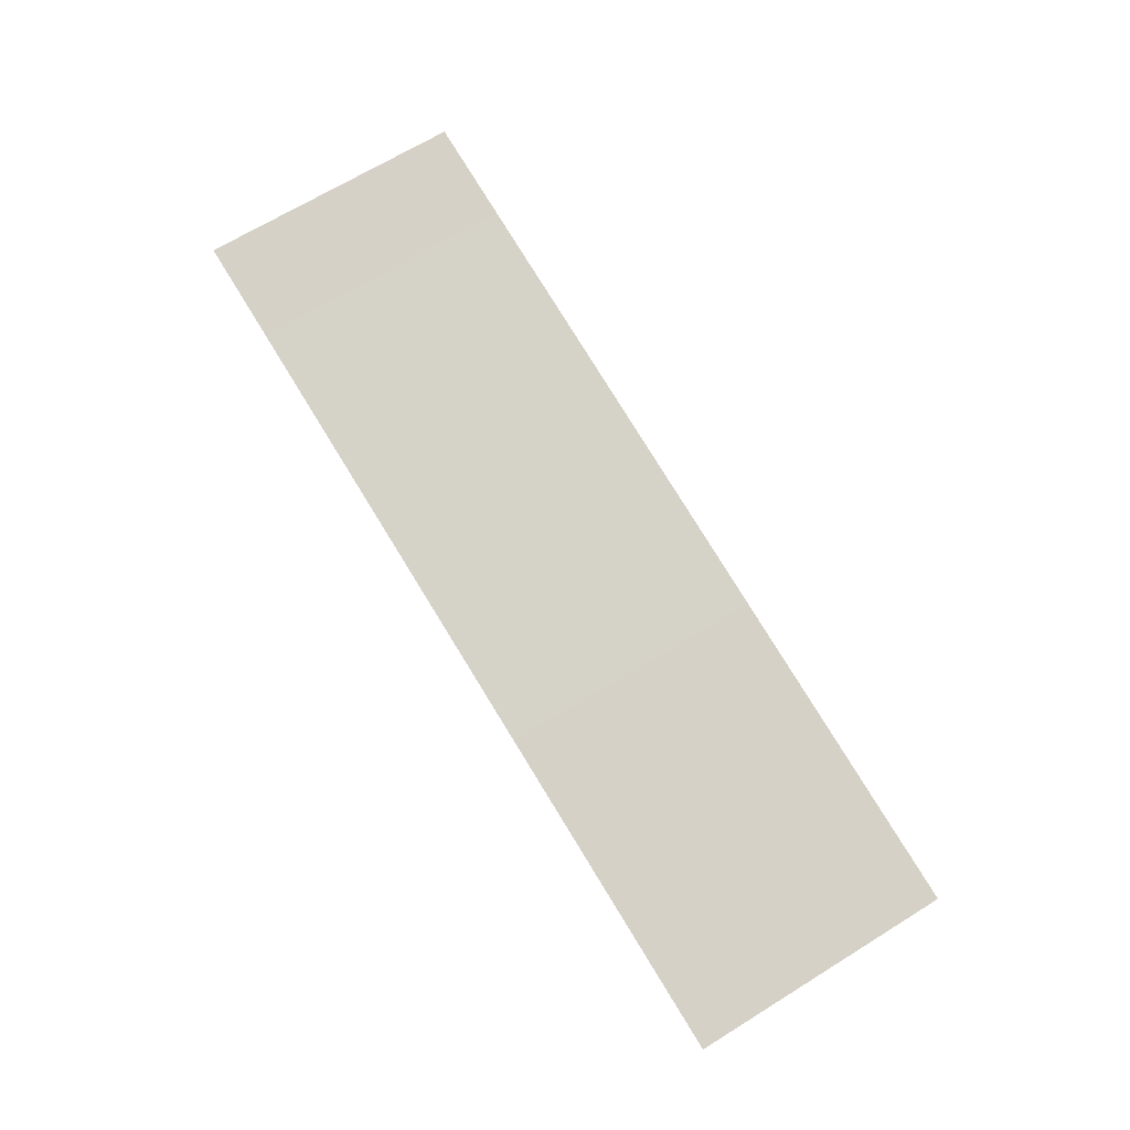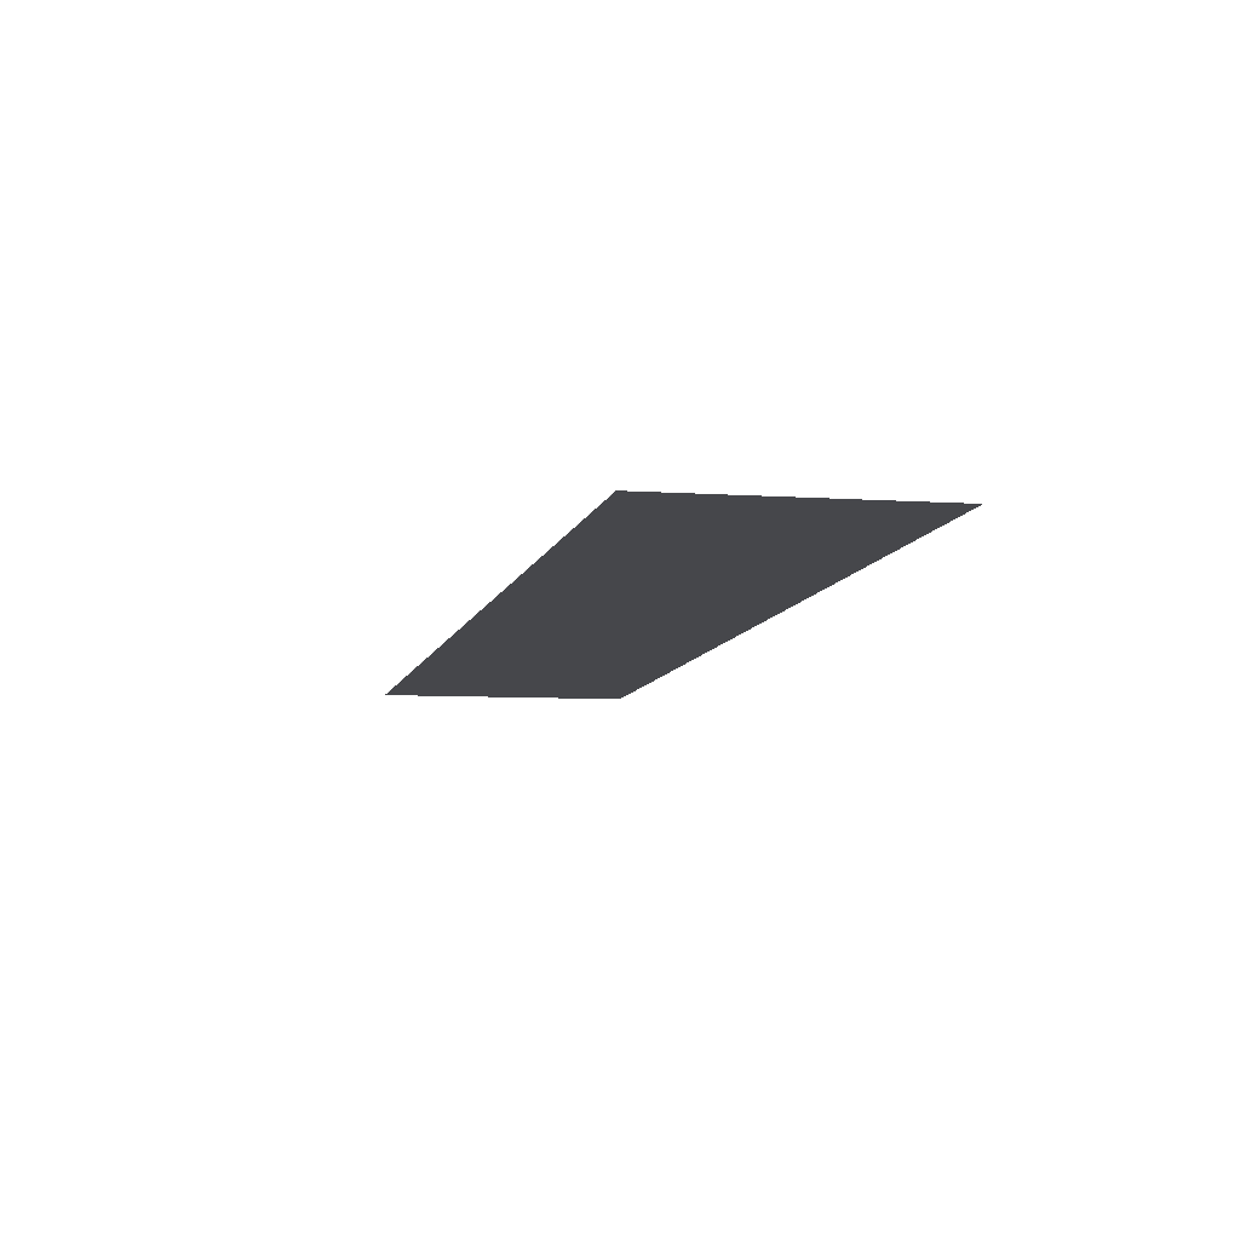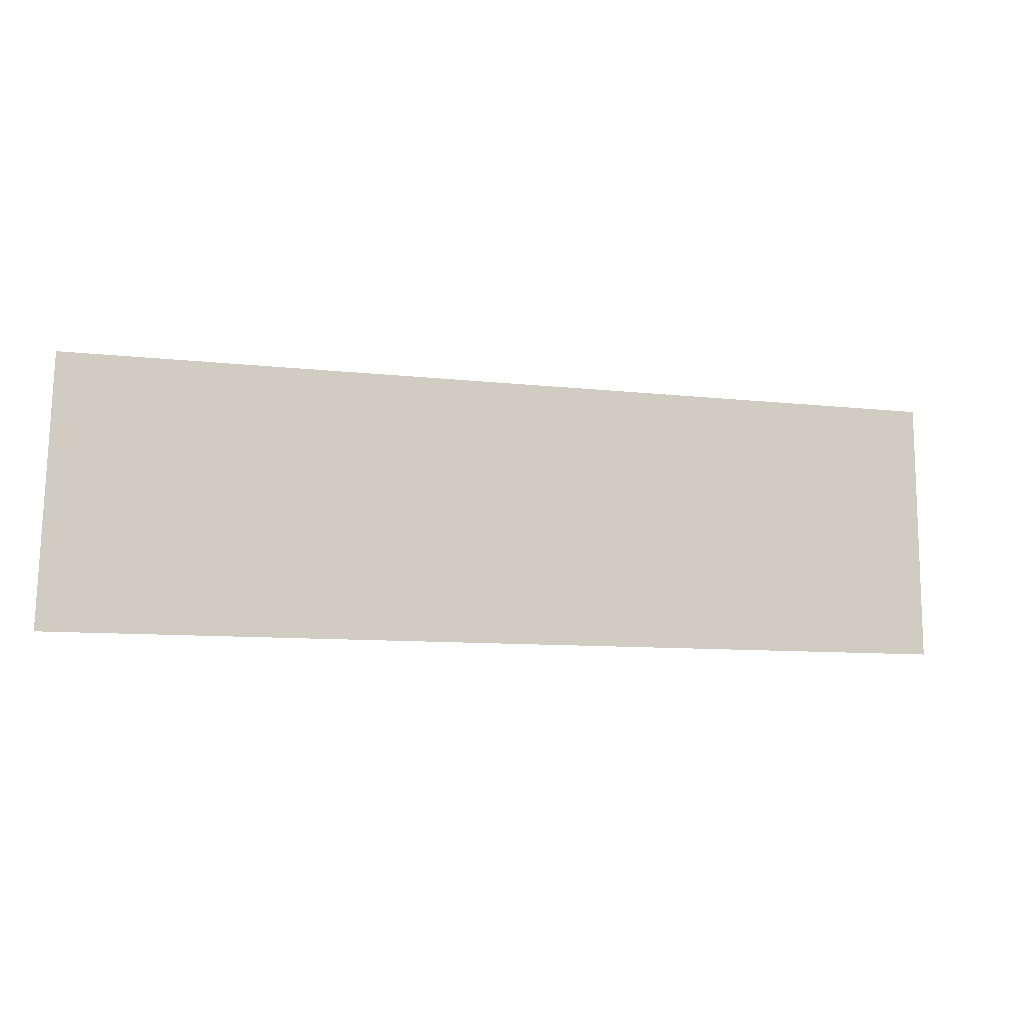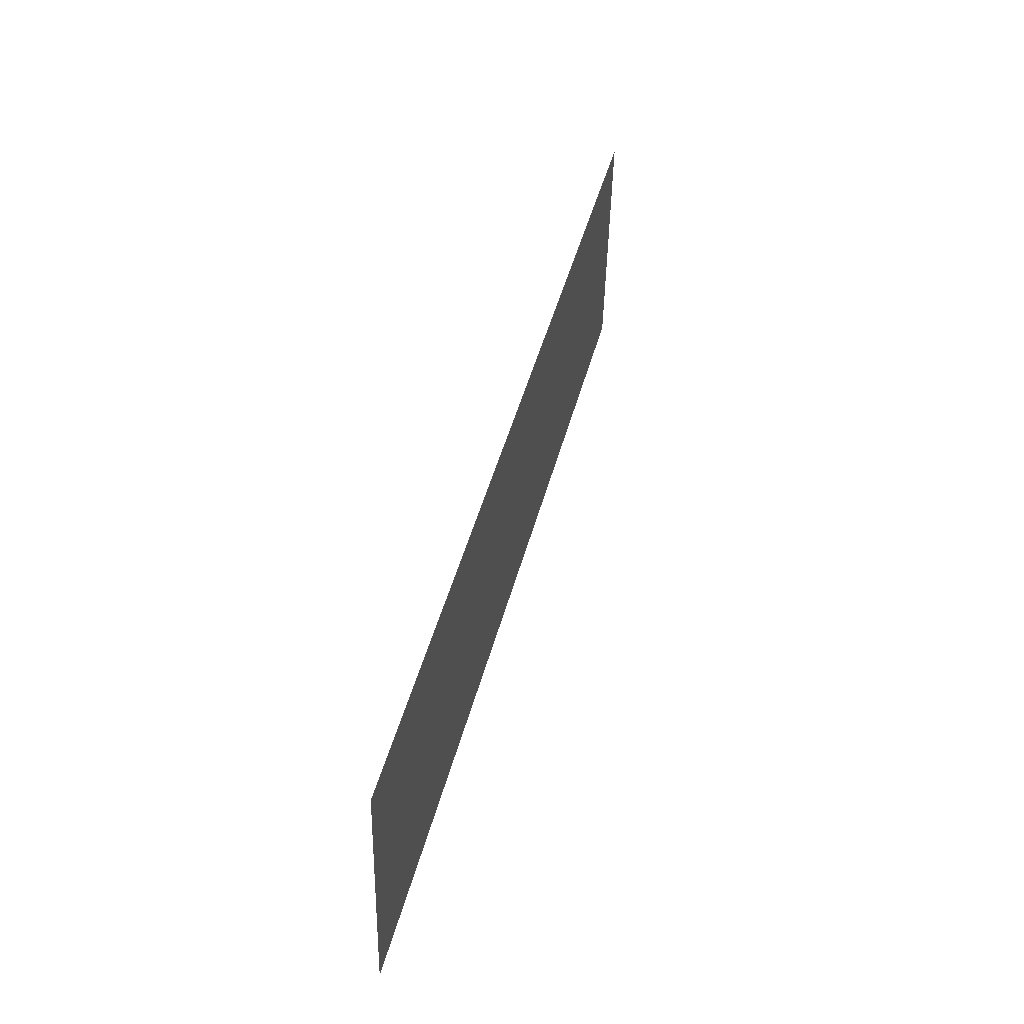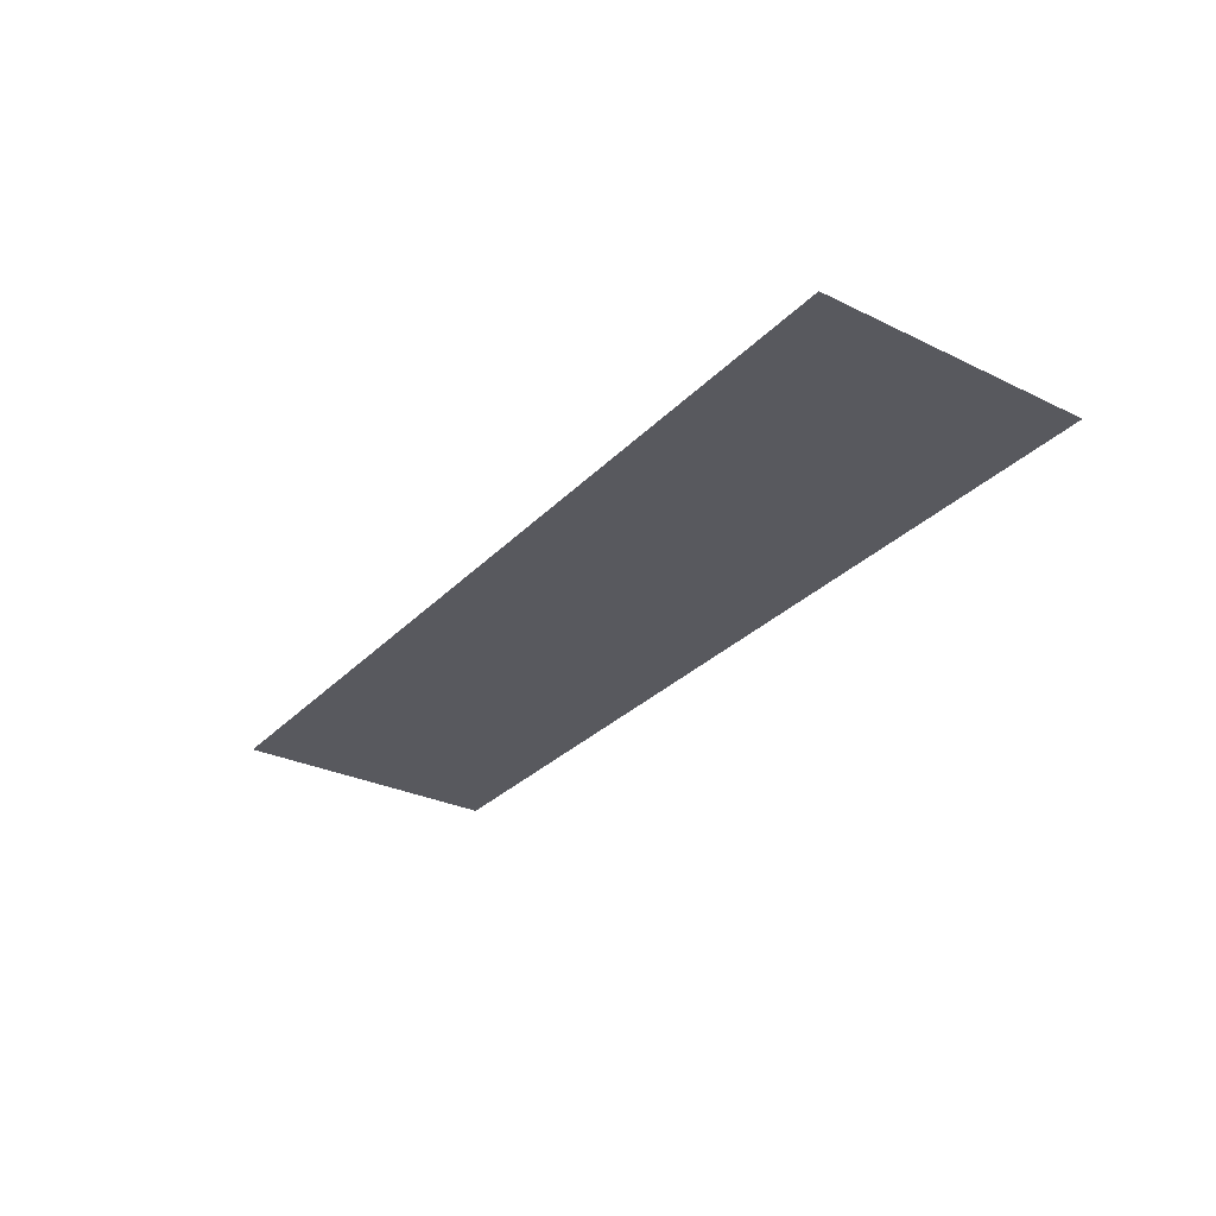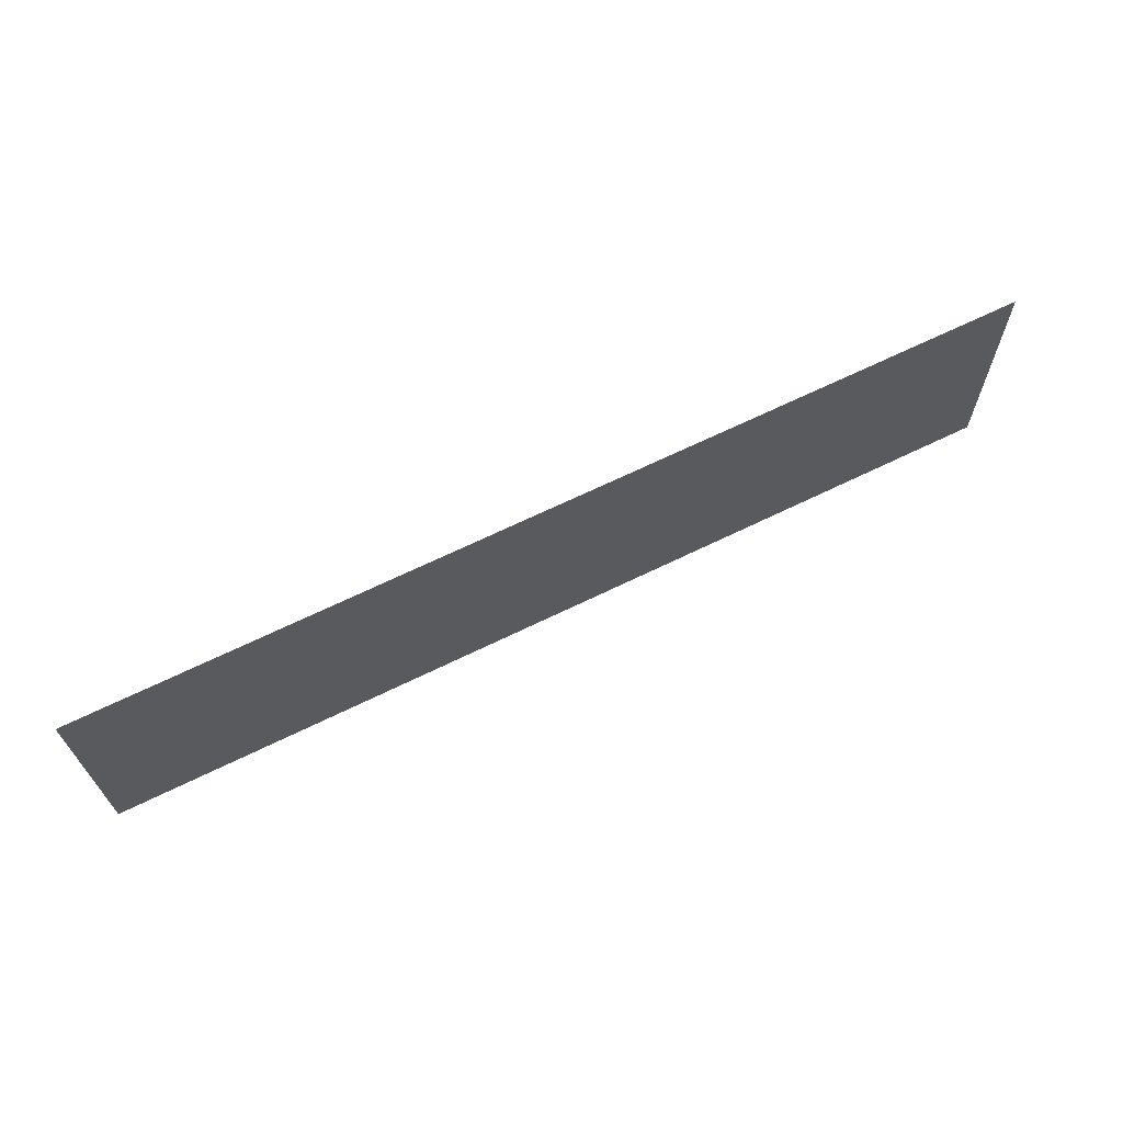
<metadata>
{"format":"obj","ext":"obj","renderer":"f3d","projection":"perspective","resolution":1024,"background":"white","views":[{"elev":79.6,"azim":58.3,"up":"+Z"},{"elev":-11.1,"azim":-106.1,"up":"+Z"},{"elev":-8.7,"azim":-17.9,"up":"+Y"},{"elev":45.4,"azim":104.3,"up":"+Y"},{"elev":-29.6,"azim":55.5,"up":"+Z"},{"elev":66.5,"azim":153.8,"up":"+Y"}]}
</metadata>
<code>
g Fog19
v -32.04 -6.256 0.1607
v -31.45 8.376 -0.225
v -15.98 8.376 -0.2227
v -17.05 -6.257 0.1632
v -11.81 -6.257 0.1646
v -10.23 8.375 -0.2213
v -8.442 -6.258 0.166
v -7.28 8.375 -0.22
v -4.961 -6.258 0.1676
v -4.073 8.374 -0.2184
v -1.917 -6.258 0.1687
v -1.284 8.374 -0.2173
v 2.824 -6.258 0.1693
v 3.226 8.374 -0.2166
v 9.446 -6.258 0.169
v 9.512 8.374 -0.2172
v 18.78 -6.258 0.1679
v 18.81 8.374 -0.2183
g Fog19_0
f 3 2 1
f 4 3 1
f 3 4 5
f 6 3 5
f 5 7 6
f 7 8 6
f 7 9 8
f 9 10 8
f 10 9 11
f 12 10 11
f 11 13 12
f 13 14 12
f 13 15 14
f 15 16 14
f 16 15 17
f 18 16 17

</code>
